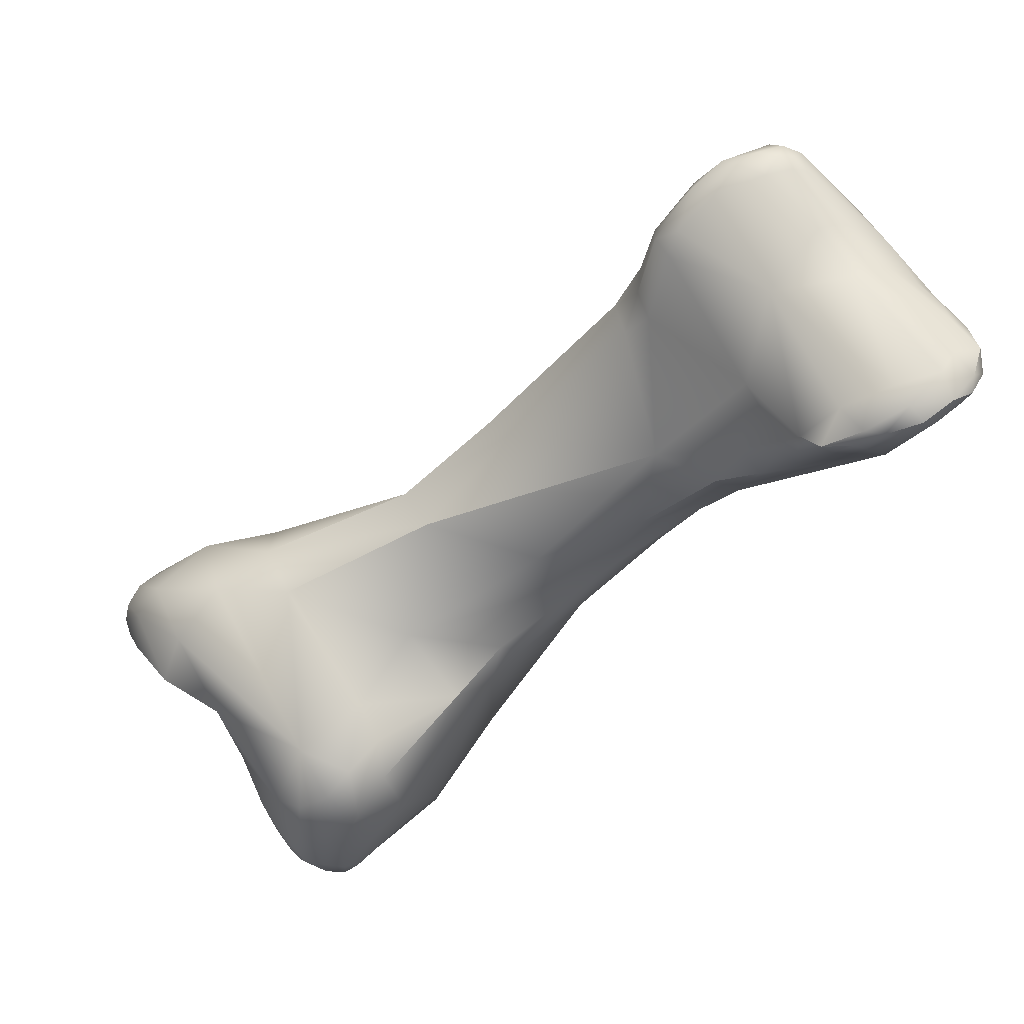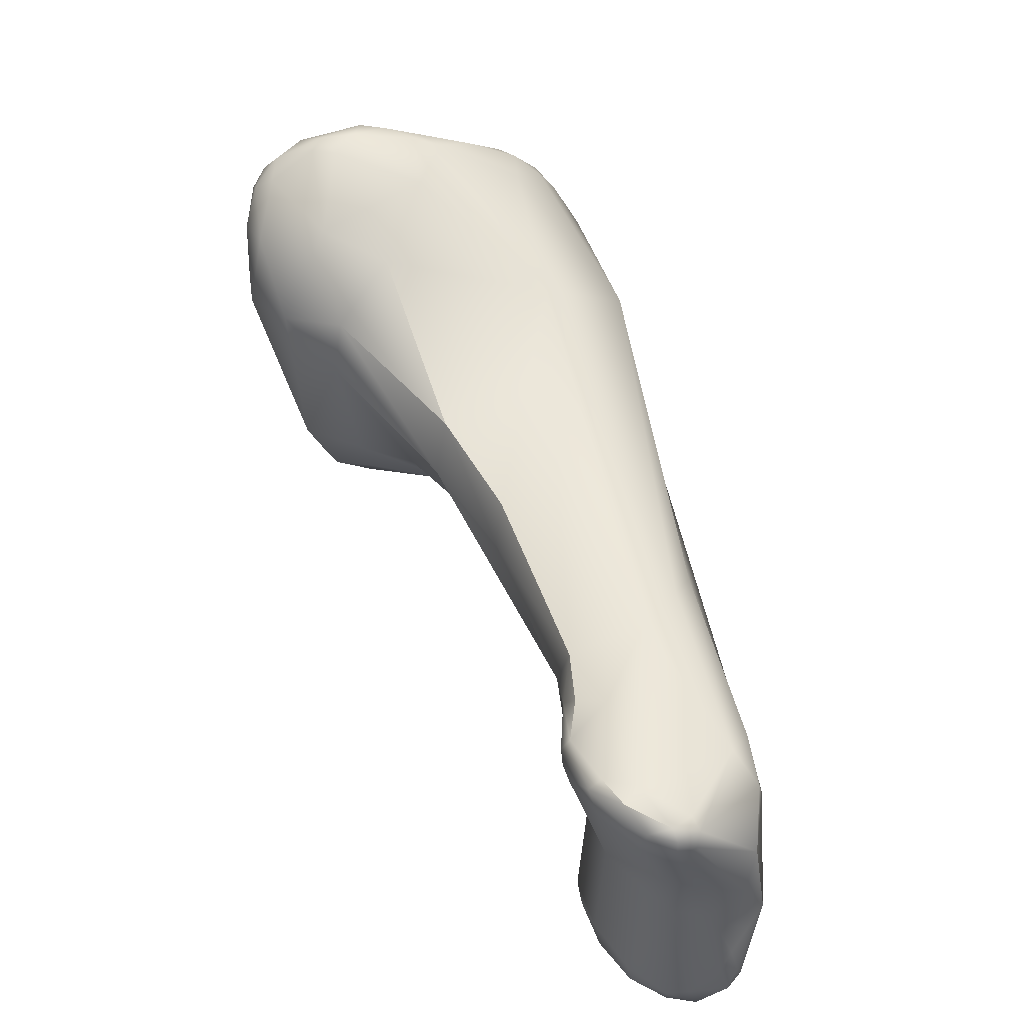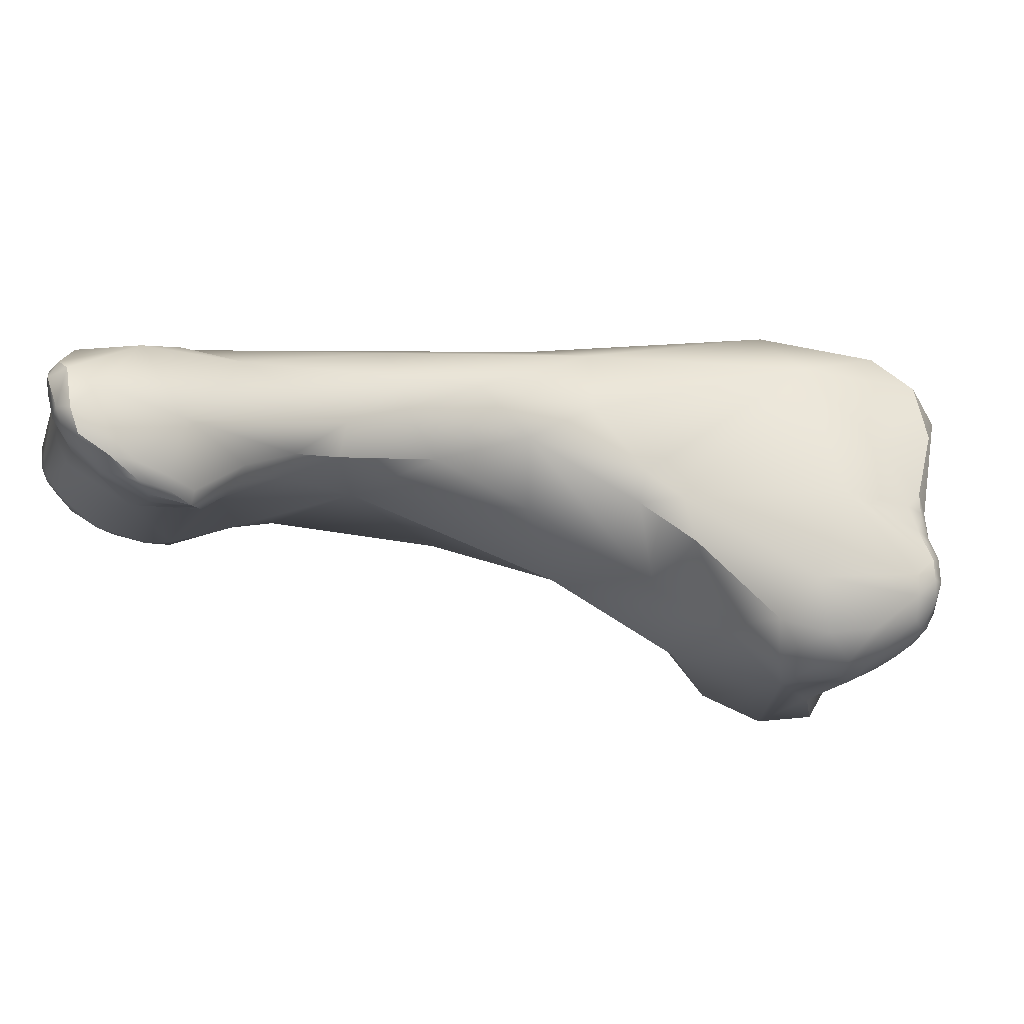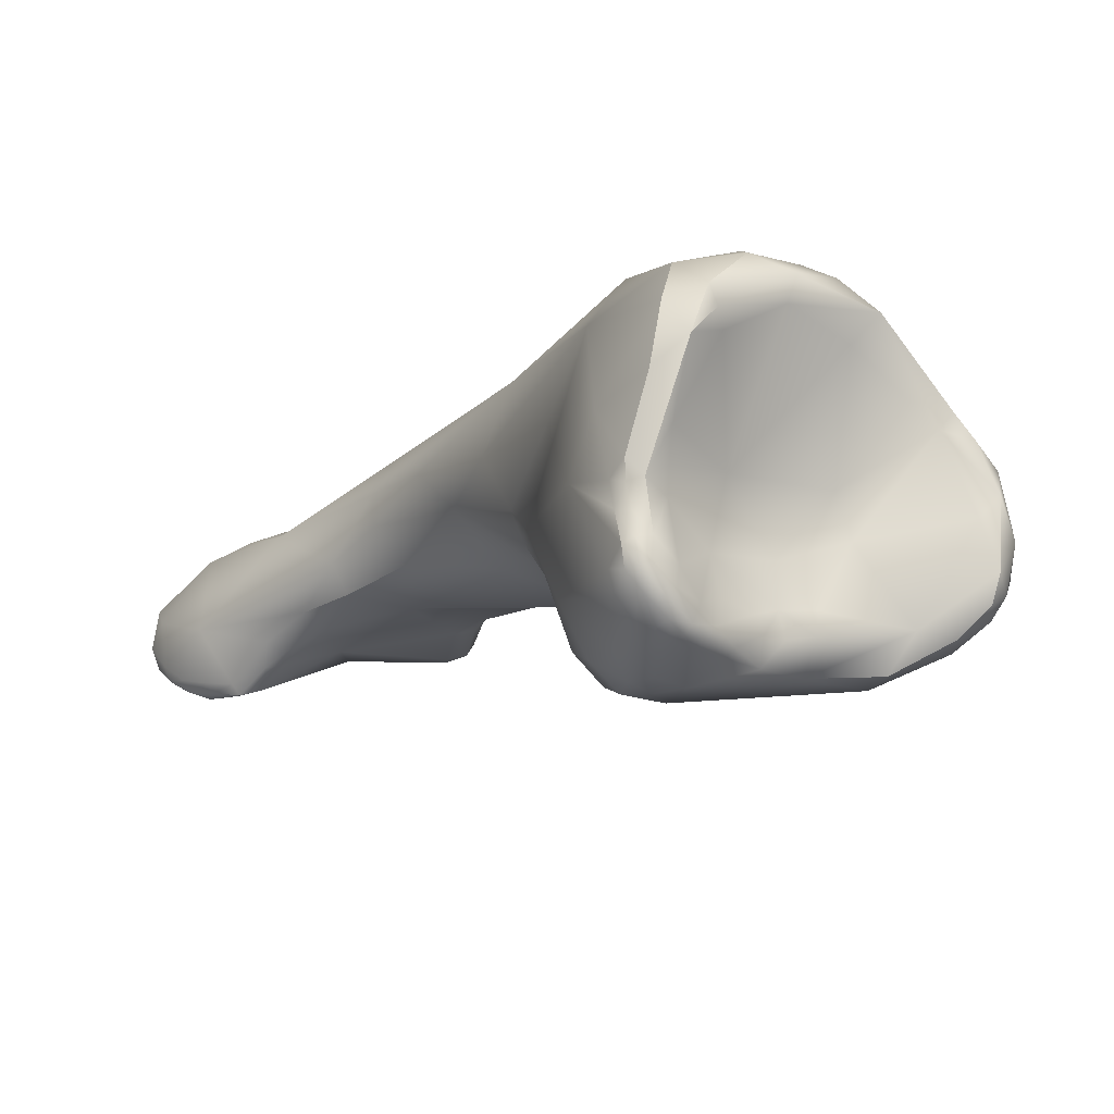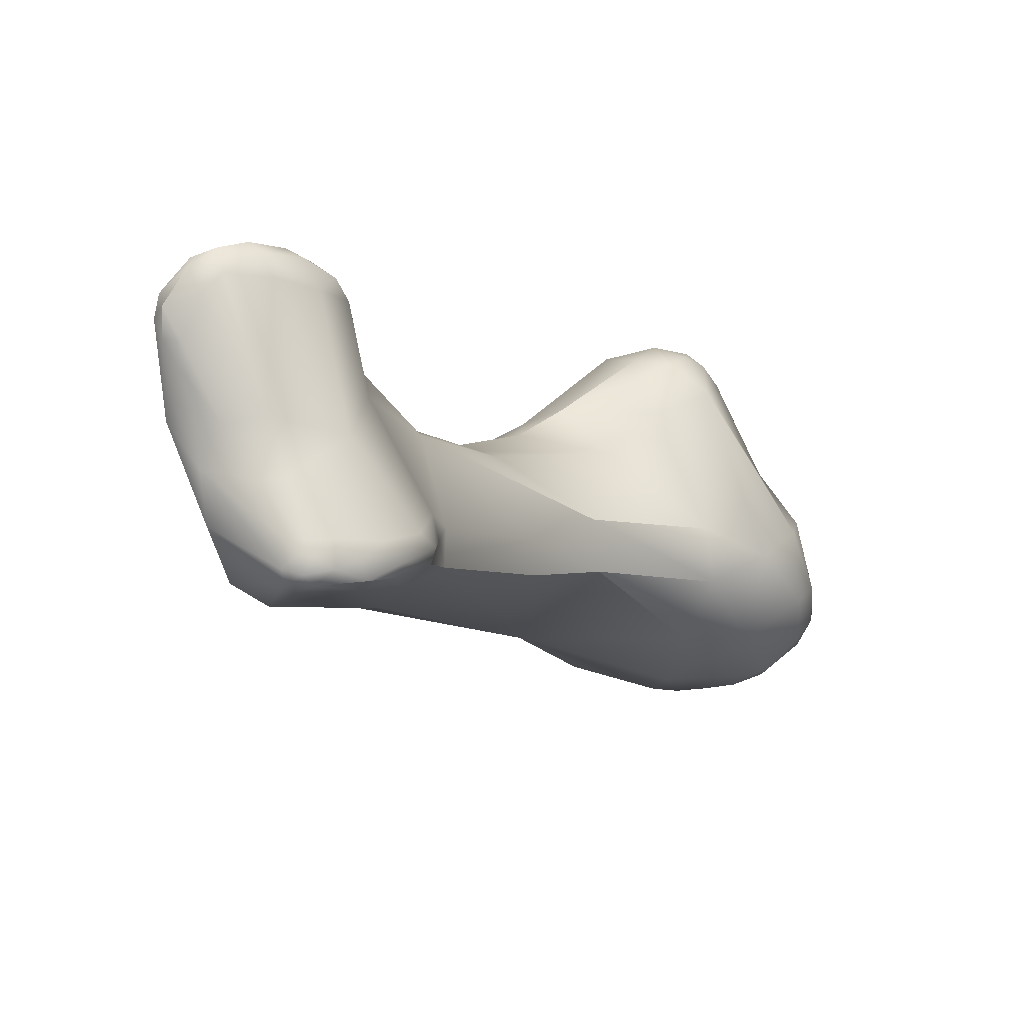
<metadata>
{"format":"obj","ext":"obj","renderer":"f3d","projection":"perspective","resolution":1024,"background":"white","views":[{"elev":-60.6,"azim":-8.3,"up":"+Z"},{"elev":-65.4,"azim":-36.2,"up":"+Y"},{"elev":-52.9,"azim":106.1,"up":"+Z"},{"elev":70.6,"azim":-150.4,"up":"+Y"},{"elev":-72.8,"azim":160.2,"up":"+Y"}]}
</metadata>
<code>
v 139.7 -166.8 -66.41
v 139.6 -166.7 -66.13
v 140.2 -166.5 -66.68
v 140 -166.3 -66.42
v 140 -166.2 -66.13
v 140.6 -166 -66.65
v 140.4 -165.9 -66.41
v 140.6 -165.6 -66.07
v 135.2 -171.8 -62.1
v 135.8 -169.9 -63.9
v 135.7 -169.3 -62.75
v 136.1 -171.3 -63.96
v 134.8 -169.8 -62.32
v 134.5 -169.5 -61.26
v 134.3 -170.2 -61.41
v 134.3 -169.8 -60.8
v 134.7 -169.3 -60.5
v 134.8 -170.9 -62.32
v 134.4 -170.6 -61.23
v 134.4 -170.3 -60.25
v 134.6 -171 -60.68
v 134.7 -169.8 -59.5
v 135.7 -169.2 -59.59
v 140 -170.1 -66.94
v 138.4 -168.6 -65.57
v 137.5 -169.7 -64.96
v 138.2 -168.7 -64.66
v 137.7 -169 -64.12
v 137.9 -169.1 -63.53
v 138.7 -168.6 -64.13
v 139.5 -168.2 -66.87
v 140.3 -167.7 -67.21
v 140.7 -167.1 -67.18
v 140.2 -168.4 -67.34
v 140.8 -168.1 -67.48
v 140.9 -169 -67.56
v 141.9 -168.4 -67.39
v 139.1 -167.5 -66.1
v 139 -167.4 -65.77
v 139.6 -166.8 -65.72
v 138.7 -168.2 -64.91
v 139.1 -168.1 -64.63
v 139.9 -167.4 -64.91
v 141.5 -167.1 -67.17
v 141.1 -166.1 -66.75
v 140.6 -165.7 -65.72
v 141.2 -165.4 -66.24
v 140.1 -166.4 -65.54
v 141.5 -165.2 -65.85
v 141.4 -165.2 -65.55
v 140.8 -165.8 -65.19
v 141.7 -165.8 -66.49
v 141.8 -165.3 -66.03
v 142.1 -165.7 -66.08
v 141.6 -165.3 -65.04
v 142.1 -165.2 -65.58
v 141.9 -165.1 -65.34
v 142.3 -165.3 -64.78
v 141.8 -165.7 -64
v 142.7 -165.5 -64.88
v 142.1 -165.5 -63.37
v 142.4 -165.2 -63.94
v 142.7 -165.3 -64.26
v 139.1 -173.2 -63.66
v 137.1 -172.8 -63.35
v 136.5 -172.6 -60.57
v 135.5 -169.3 -58.78
v 135.1 -170.7 -59.3
v 135.1 -170.3 -58.93
v 135.6 -170.9 -58.91
v 135.8 -170.3 -58.29
v 135.9 -169.7 -58.1
v 141.5 -171.2 -65.99
v 138.1 -169.5 -61.47
v 139 -169.3 -60.6
v 136.5 -169.8 -57.71
v 136.7 -169.6 -57.7
v 137.6 -169.3 -58.02
v 137.5 -169.5 -57.35
v 141.4 -169.9 -67.37
v 142.5 -169.6 -67.07
v 142.2 -170.5 -66.61
v 140.6 -167.7 -63.98
v 139.4 -169 -62.99
v 141.2 -167.7 -62.1
v 143.1 -168.3 -66.51
v 144.1 -167.2 -64.3
v 143.1 -165.6 -64.29
v 143 -165.2 -63.76
v 144.3 -166 -62.86
v 142.5 -165.1 -62.6
v 143.5 -164.6 -61.88
v 143 -164.4 -60.75
v 142.6 -165.3 -60
v 142.9 -164.8 -59.76
v 143.3 -164.7 -59.35
v 144.1 -164.7 -60.25
v 138.3 -173.6 -62.29
v 138.4 -173 -60.11
v 142.7 -173 -64.81
v 137.4 -170.1 -57.39
v 138.1 -169.9 -57.16
v 138.9 -169.1 -56.81
v 138.1 -171.3 -58.06
v 144.3 -171.4 -65.21
v 140.2 -167.7 -57.83
v 140 -167.8 -56.72
v 140.4 -168.1 -56.53
v 140.6 -169.2 -56.74
v 141.8 -166.2 -58.3
v 141.9 -166.2 -57.51
v 141.2 -167.3 -56.65
v 141.4 -167.8 -56.61
v 142.1 -167.1 -56.84
v 143.4 -166.8 -57.38
v 143.1 -165.8 -57.82
v 144.5 -165.7 -58.91
v 142.7 -175.9 -63.55
v 142.1 -176 -62.15
v 145.2 -171.5 -64.4
v 145.3 -172.7 -64.36
v 146 -172.3 -63.87
v 142.8 -172.5 -58.26
v 145.8 -167.6 -60.49
v 145.8 -168.7 -58.52
v 144.1 -178.7 -62.25
v 144.7 -178.9 -63.26
v 145.9 -175.7 -64.31
v 147.9 -175.2 -63.7
v 147.6 -173.4 -62.64
v 145.3 -170.1 -57.82
v 148.5 -180 -65.34
v 148.6 -177.5 -64.76
v 149.4 -176.1 -63
v 148.2 -175.1 -60.02
v 147.9 -173.4 -60.51
v 147.2 -182.8 -63.99
v 147.7 -183.5 -64.44
v 147.4 -184 -63.96
v 146.9 -183.1 -63.06
v 150.2 -183 -66.68
v 152.7 -183.1 -69.49
v 151.5 -182.8 -68.78
v 151.2 -182.2 -67.97
v 151.6 -182.1 -68.31
v 152 -182.8 -69.24
v 152.3 -182.6 -69.1
v 153.1 -183 -69.38
v 150.5 -181.2 -66.7
v 151.1 -180.6 -66.74
v 151.3 -181.8 -67.76
v 151.8 -181.6 -67.78
v 150.1 -179.7 -65.91
v 150.9 -179.3 -65.47
v 149.2 -180.2 -60.51
v 150.1 -177.9 -64.37
v 150.6 -177.9 -63.58
v 150.8 -178.4 -62.38
v 148.9 -187.3 -64.58
v 147.5 -185.8 -63.92
v 148.2 -187.2 -64.17
v 148.3 -187.2 -63.73
v 150.4 -185.5 -66.24
v 147.4 -184.5 -63.48
v 147.5 -185.7 -64.31
v 147.9 -185.5 -64.77
v 148 -186.2 -64.69
v 147.9 -184.9 -62.81
v 152.3 -183.9 -69.06
v 148.1 -182.8 -61.36
v 148.7 -181.4 -60.61
v 152.9 -183.6 -69.62
v 153.4 -183.6 -69.71
v 153.8 -183.5 -69.53
v 153.4 -184.7 -69.16
v 153.8 -184.4 -69.58
v 154.3 -184 -69.64
v 154.7 -184 -69.35
v 154.9 -184.6 -69.39
v 153.9 -182.3 -68.25
v 153.1 -181.4 -65.02
v 149.3 -188 -64.12
v 149.8 -188.3 -63.82
v 148.9 -187.9 -63.66
v 149.1 -187.4 -63.22
v 150.1 -188.3 -63.28
v 150 -187.9 -64.43
v 151.5 -187 -65.26
v 150.3 -188.3 -63.96
v 150.7 -188.1 -64.21
v 151.1 -188 -64.06
v 152.1 -187.1 -64.92
v 150.4 -188.4 -63.49
v 150.7 -188.3 -63.87
v 151 -188.3 -63.4
v 150.4 -188 -62.88
v 150.9 -186.1 -61.59
v 150.8 -188.2 -63.01
v 152.5 -186.3 -66.3
v 153.4 -186.4 -65.72
v 154.2 -186.1 -65.74
v 153.6 -186.5 -64.52
v 151.4 -184.9 -61.5
v 152.9 -184.7 -62.72
v 154.6 -185.2 -68.98
v 155.5 -184.7 -68.94
v 155.4 -184 -68.26
v 154.9 -185.5 -68.4
v 155.4 -185.1 -68.77
v 155.7 -185.4 -67.75
v 155.9 -184.7 -67.86
v 155 -183.4 -66.12
v 155 -185.8 -67.17
v 154.8 -185.9 -66.53
v 155.4 -185.6 -67.01
v 155.8 -185.1 -67.31
v 154.7 -185.8 -65.68
v 154.1 -182.7 -65.16
v 154.7 -185.5 -65.07
v 153 -186.8 -63.29
v 152 -186.3 -61.93
v 135.8 -169.9 -63.9
v 134.8 -169.8 -62.32
v 134.5 -169.5 -61.26
v 134.7 -169.3 -60.5
v 142.1 -165.2 -65.58
v 142.4 -165.2 -63.94
v 137.5 -169.5 -57.35
v 143 -165.2 -63.76
v 143.5 -164.6 -61.88
v 143 -164.4 -60.75
v 143 -164.4 -60.75
v 143.3 -164.7 -59.35
v 144.1 -164.7 -60.25
v 144.3 -171.4 -65.21
v 140 -167.8 -56.72
v 144.5 -165.7 -58.91
v 142.7 -175.9 -63.55
v 142.1 -176 -62.15
v 142.1 -176 -62.15
v 144.1 -178.7 -62.25
v 146.9 -183.1 -63.06
v 152 -182.8 -69.24
v 152 -182.8 -69.24
v 150.1 -179.7 -65.91
v 147.4 -184.5 -63.48
v 154.3 -184 -69.64
v 154.9 -184.6 -69.39
v 148.9 -187.9 -63.66
v 155.5 -184.7 -68.94
v 155.7 -185.4 -67.75
v 155.9 -184.7 -67.86
v 155.8 -185.1 -67.31
v 154.7 -185.5 -65.07
v 153 -186.8 -63.29
g grp1
f 39 40 2
f 3 1 4
f 1 2 4
f 40 5 2
f 2 5 4
f 4 7 3
f 4 5 7
f 3 7 6
f 5 8 7
f 5 46 8
f 12 26 24
f 18 13 10
f 223 11 222
f 12 18 10
f 12 10 26
f 222 11 26
f 12 9 18
f 9 12 65
f 14 17 11
f 223 14 11
f 13 18 15
f 13 15 224
f 15 16 224
f 224 16 225
f 18 9 19
f 19 15 18
f 15 19 16
f 19 20 16
f 16 22 225
f 11 17 23
f 21 19 9
f 20 19 21
f 16 20 22
f 21 68 20
f 21 66 68
f 9 66 21
f 225 22 67
f 69 20 68
f 69 22 20
f 22 69 72
f 17 67 23
f 67 22 72
f 73 24 80
f 31 26 25
f 26 28 25
f 28 27 25
f 27 41 25
f 31 24 26
f 28 26 11
f 28 30 27
f 41 27 30
f 28 29 30
f 29 28 11
f 84 30 29
f 32 3 33
f 34 31 32
f 32 31 3
f 35 34 32
f 33 35 32
f 35 33 44
f 34 24 31
f 36 24 34
f 35 36 34
f 35 37 36
f 44 37 35
f 80 24 36
f 36 37 80
f 38 1 31
f 38 2 1
f 38 39 2
f 31 1 3
f 40 48 5
f 38 25 39
f 25 41 39
f 38 31 25
f 41 40 39
f 43 48 40
f 41 42 40
f 83 48 43
f 42 41 30
f 43 40 42
f 42 30 83
f 43 42 83
f 33 45 44
f 44 45 52
f 44 52 86
f 54 86 52
f 87 86 54
f 37 44 86
f 3 6 33
f 6 45 33
f 48 51 46
f 5 48 46
f 52 45 47
f 47 45 6
f 7 47 6
f 46 50 8
f 51 55 50
f 46 51 50
f 7 8 47
f 52 47 53
f 47 8 49
f 53 47 49
f 8 50 49
f 83 51 48
f 83 59 51
f 55 51 59
f 54 52 53
f 54 53 56
f 226 53 49
f 50 55 57
f 49 50 57
f 226 49 57
f 87 54 56
f 226 57 60
f 85 59 83
f 56 60 87
f 60 57 58
f 57 55 58
f 55 59 62
f 60 88 87
f 62 59 61
f 60 58 63
f 58 55 227
f 63 58 227
f 60 63 88
f 88 63 89
f 227 229 63
f 65 66 9
f 12 24 65
f 24 64 65
f 64 98 65
f 65 98 66
f 66 104 70
f 70 68 66
f 69 68 70
f 71 69 70
f 71 72 69
f 76 72 71
f 104 71 70
f 24 73 64
f 11 74 29
f 29 74 84
f 84 74 75
f 75 85 84
f 23 74 11
f 74 78 75
f 67 78 23
f 77 78 67
f 72 77 67
f 23 78 74
f 77 72 76
f 76 79 77
f 78 77 228
f 101 76 71
f 79 76 101
f 228 107 78
f 80 82 73
f 82 80 81
f 81 80 37
f 81 37 86
f 86 105 81
f 82 81 235
f 83 30 84
f 84 85 83
f 85 75 106
f 75 78 106
f 120 86 87
f 105 86 120
f 87 90 124
f 59 85 61
f 61 85 91
f 85 110 94
f 106 110 85
f 110 95 94
f 90 88 89
f 90 89 92
f 87 88 90
f 62 61 91
f 229 227 230
f 85 94 91
f 230 227 93
f 94 231 91
f 62 91 231
f 232 95 96
f 93 233 97
f 93 97 230
f 95 231 94
f 90 92 234
f 111 116 96
f 95 111 96
f 124 90 234
f 100 118 64
f 99 66 98
f 99 104 66
f 71 104 101
f 64 73 100
f 123 102 104
f 101 102 79
f 102 103 79
f 104 102 101
f 103 236 79
f 103 102 109
f 73 82 235
f 100 73 235
f 121 100 235
f 121 105 120
f 107 106 78
f 103 109 108
f 108 236 103
f 236 108 112
f 113 108 109
f 108 113 112
f 131 113 109
f 102 123 109
f 120 87 124
f 110 106 107
f 110 107 111
f 110 111 95
f 112 111 236
f 114 111 112
f 116 111 114
f 113 114 112
f 115 116 114
f 131 114 113
f 116 117 233
f 124 234 237
f 97 233 117
f 117 115 125
f 116 115 117
f 98 238 119
f 132 118 128
f 119 238 127
f 239 99 98
f 238 98 64
f 99 123 104
f 240 123 99
f 128 100 129
f 118 100 128
f 121 120 122
f 124 122 120
f 129 100 121
f 121 122 129
f 122 130 129
f 109 123 131
f 130 122 124
f 114 131 115
f 124 237 125
f 125 136 124
f 127 126 119
f 126 127 140
f 127 238 132
f 241 123 240
f 136 130 124
f 171 123 170
f 131 123 171
f 136 125 135
f 135 125 131
f 131 155 135
f 131 171 155
f 131 125 115
f 242 123 241
f 133 153 132
f 154 133 156
f 128 133 132
f 129 133 128
f 134 129 130
f 133 129 156
f 156 129 134
f 134 136 157
f 136 134 130
f 157 136 158
f 136 135 158
f 139 164 140
f 137 138 139
f 140 137 139
f 138 137 132
f 139 160 164
f 132 137 127
f 137 140 127
f 143 163 141
f 169 163 143
f 144 143 141
f 141 132 149
f 138 132 141
f 242 170 123
f 142 172 146
f 172 142 173
f 148 173 142
f 143 144 145
f 144 151 145
f 147 145 152
f 152 145 151
f 145 243 143
f 244 169 143
f 142 243 147
f 147 243 145
f 142 147 148
f 169 244 172
f 180 148 147
f 152 180 147
f 149 132 153
f 152 151 150
f 150 151 149
f 149 153 150
f 149 151 144
f 180 150 154
f 144 141 149
f 152 150 180
f 181 180 154
f 133 154 245
f 150 245 154
f 135 155 204
f 154 156 157
f 156 134 157
f 158 135 204
f 167 159 161
f 159 167 163
f 184 161 182
f 161 159 182
f 167 165 166
f 161 160 165
f 165 167 161
f 160 161 162
f 168 160 162
f 184 162 161
f 167 166 163
f 163 166 141
f 159 163 187
f 166 165 138
f 138 165 139
f 141 166 138
f 139 165 160
f 246 160 168
f 185 170 168
f 242 246 168
f 170 242 168
f 169 175 163
f 175 199 163
f 171 170 197
f 171 197 155
f 169 172 176
f 176 172 173
f 148 174 173
f 175 169 176
f 173 177 176
f 174 247 173
f 179 176 177
f 180 174 148
f 180 178 174
f 247 178 248
f 247 174 178
f 175 176 205
f 205 176 179
f 178 206 248
f 206 178 207
f 207 178 180
f 212 207 180
f 180 181 212
f 218 181 204
f 154 157 181
f 157 158 181
f 181 158 204
f 187 182 159
f 183 184 182
f 182 187 183
f 183 186 184
f 183 187 189
f 189 193 183
f 183 193 186
f 198 186 193
f 185 162 249
f 185 249 186
f 186 196 185
f 186 198 196
f 188 187 163
f 163 199 188
f 192 188 199
f 188 190 187
f 190 189 187
f 188 192 190
f 194 189 190
f 189 194 193
f 191 194 190
f 192 191 190
f 194 195 193
f 191 195 194
f 202 191 192
f 200 202 192
f 198 193 195
f 195 202 220
f 191 202 195
f 162 185 168
f 196 197 185
f 196 198 197
f 185 197 170
f 199 200 192
f 208 213 199
f 199 213 200
f 201 200 214
f 200 213 214
f 200 201 202
f 202 201 217
f 214 217 201
f 203 204 155
f 204 203 221
f 197 221 203
f 197 203 155
f 205 208 199
f 205 199 175
f 211 206 207
f 208 205 209
f 209 205 179
f 209 179 250
f 209 250 252
f 209 210 208
f 252 251 209
f 216 215 251
f 252 216 251
f 181 218 212
f 211 207 212
f 208 210 213
f 211 212 253
f 214 213 215
f 213 210 215
f 219 215 216
f 253 212 254
f 214 215 217
f 219 217 215
f 218 204 212
f 212 204 254
f 220 198 195
f 221 197 198
f 220 202 219
f 217 219 202
f 255 254 204
f 198 220 221
f 221 255 204

</code>
